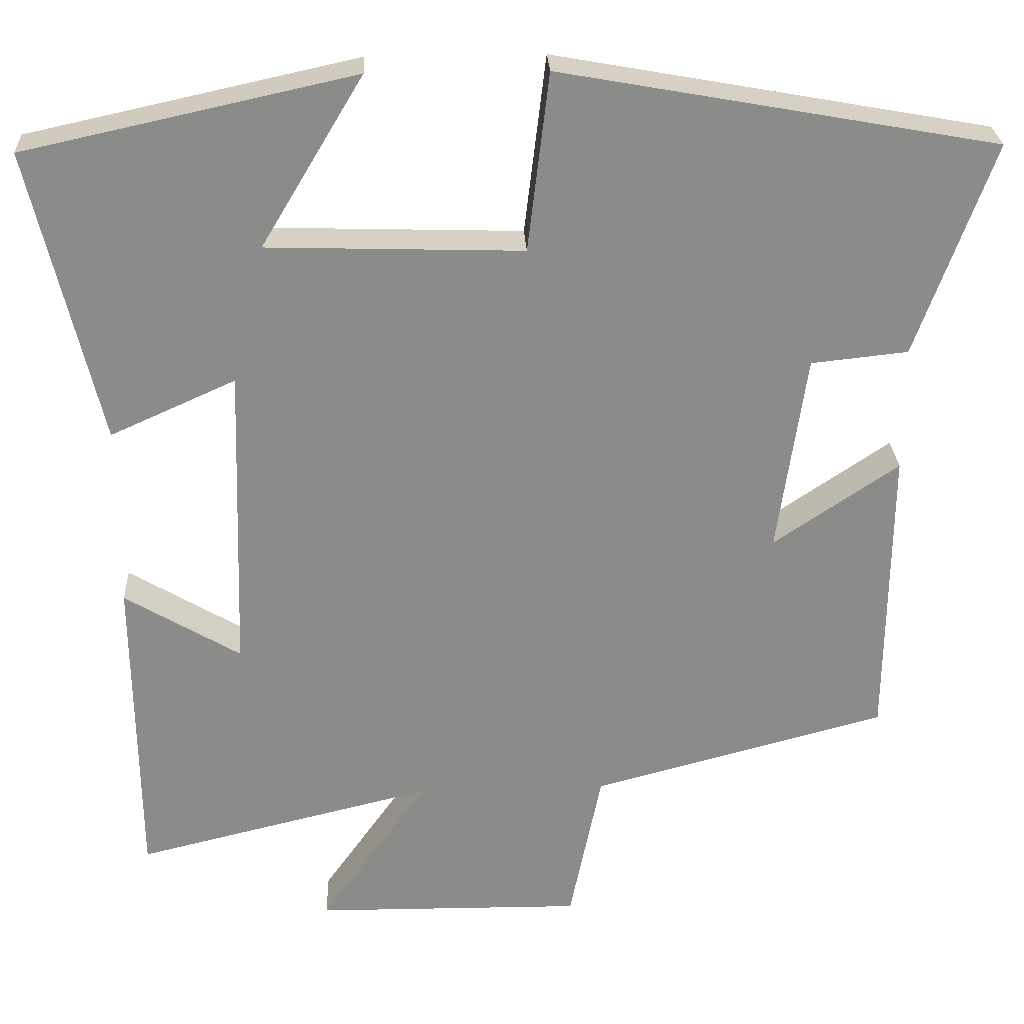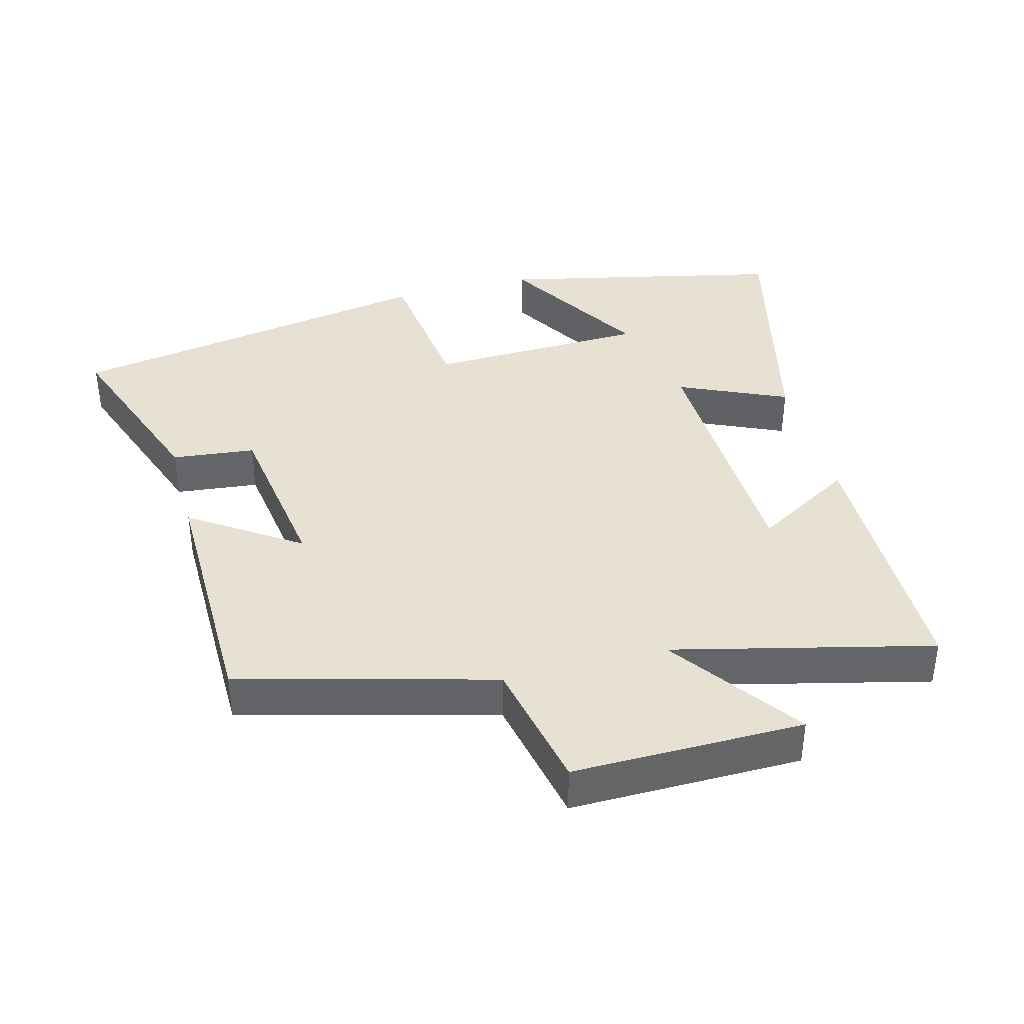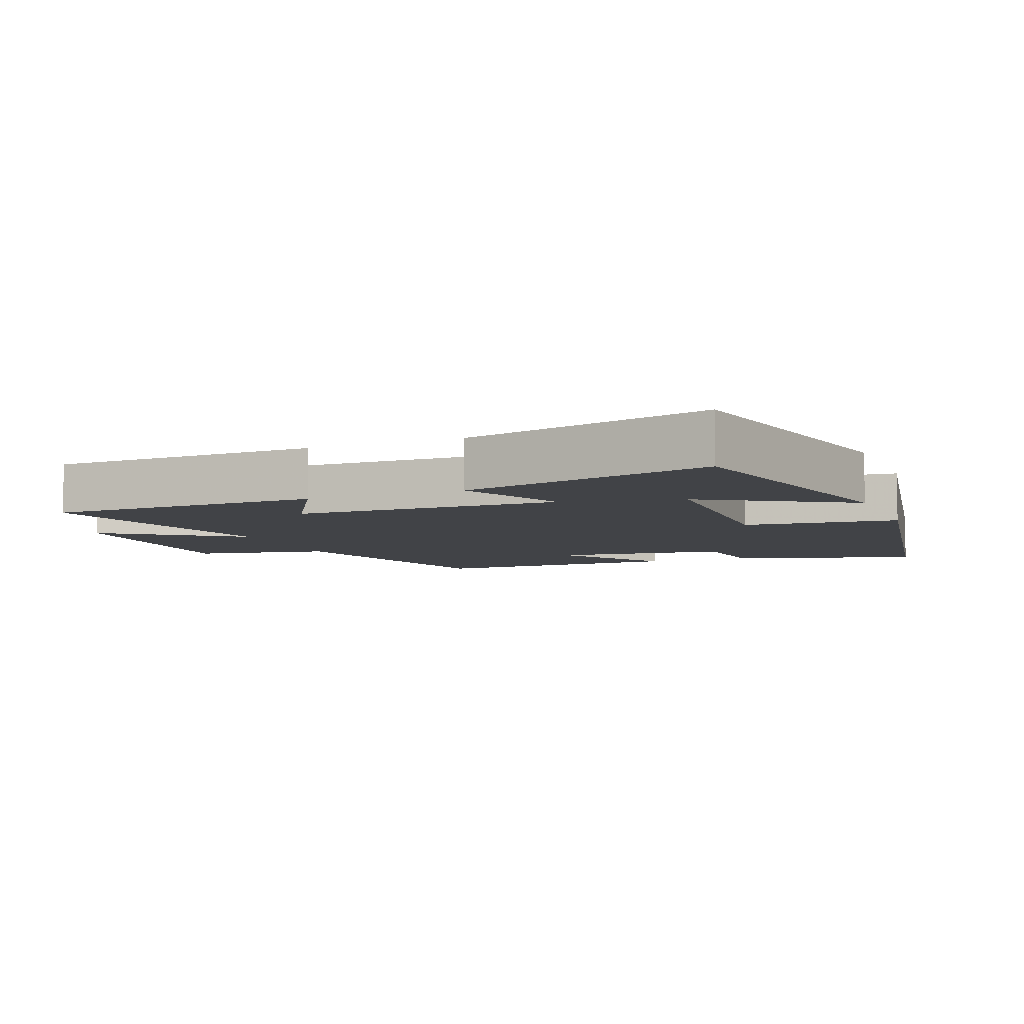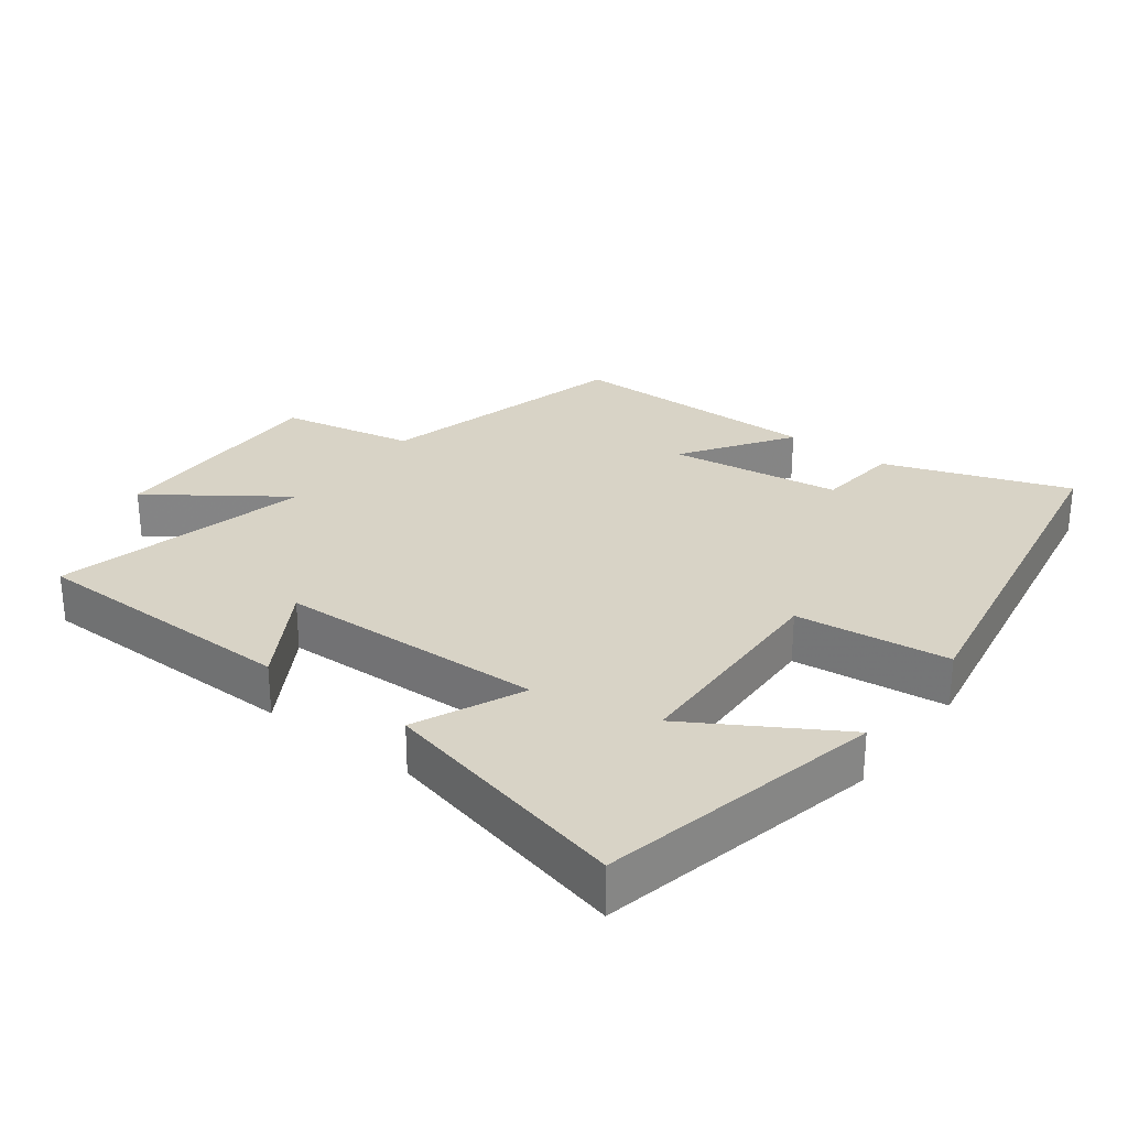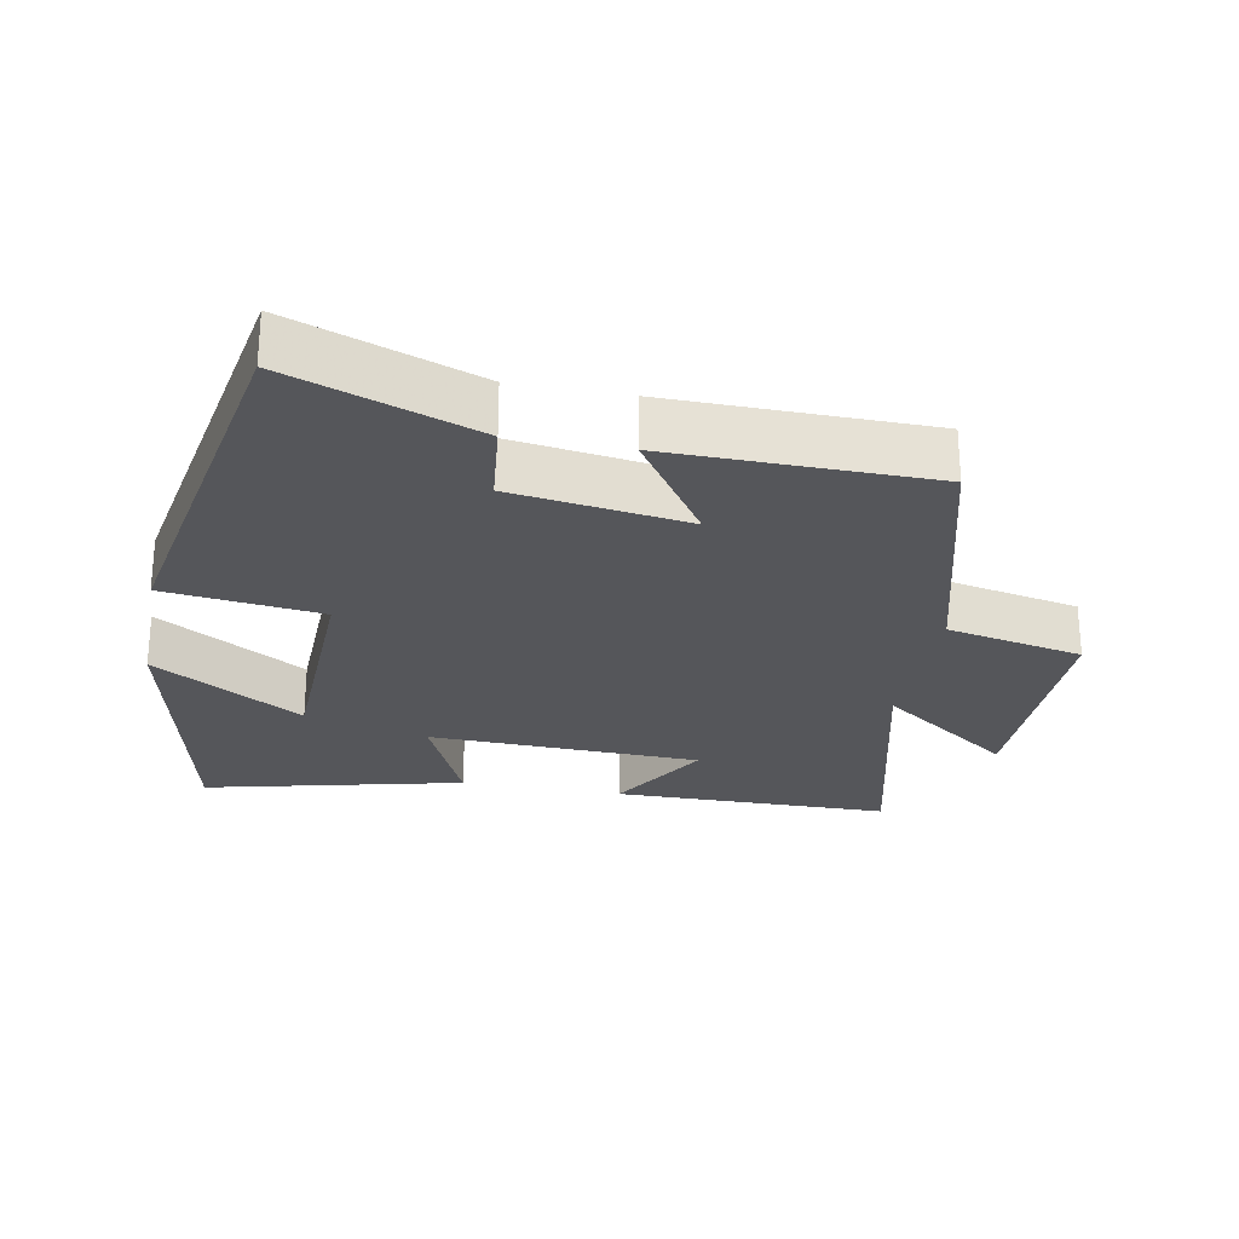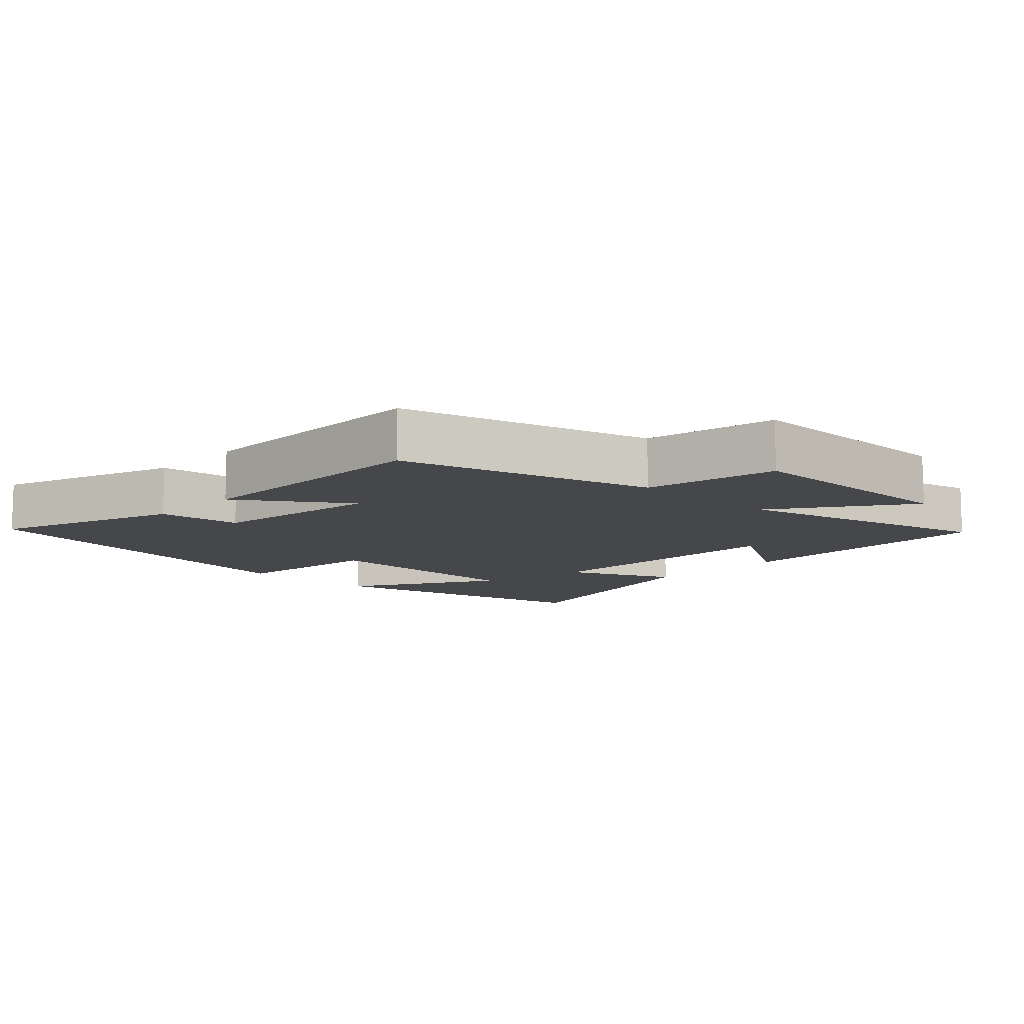
<metadata>
{"format":"obj","ext":"obj","renderer":"f3d","projection":"perspective","resolution":1024,"background":"white","views":[{"elev":26.5,"azim":-2.7,"up":"+Z"},{"elev":38.7,"azim":165.2,"up":"+Y"},{"elev":-7.0,"azim":-67.9,"up":"+Y"},{"elev":28.2,"azim":-52.9,"up":"+Y"},{"elev":-26.1,"azim":79.3,"up":"+Y"},{"elev":-10.5,"azim":136.7,"up":"+Y"}]}
</metadata>
<code>
v 0.496 0.07 -0.401
v 0.124 0.07 -0.5
v 0.084 0.07 -0.696
v -0.254 0.07 -0.692
v -0.118 0.07 -0.5
v -0.495 0.07 -0.591
v -0.5 0.07 -0.193
v -0.354 0.07 -0.28
v -0.342 0.07 0.11
v -0.5 0.07 0.039
v -0.588 0.07 0.409
v -0.172 0.07 0.5
v -0.301 0.07 0.285
v 0.021 0.07 0.275
v 0.048 0.07 0.5
v 0.597 0.07 0.401
v 0.5 0.07 0.132
v 0.378 0.07 0.119
v 0.342 0.07 -0.133
v 0.5 0.07 -0.026
v 0.496 0 -0.401
v 0.124 0 -0.5
v 0.084 0 -0.696
v -0.254 0 -0.692
v -0.118 0 -0.5
v -0.495 0 -0.591
v -0.5 0 -0.193
v -0.354 0 -0.28
v -0.342 0 0.11
v -0.5 0 0.039
v -0.588 0 0.409
v -0.172 0 0.5
v -0.301 0 0.285
v 0.021 0 0.275
v 0.048 0 0.5
v 0.597 0 0.401
v 0.5 0 0.132
v 0.378 0 0.119
v 0.342 0 -0.133
v 0.5 0 -0.026
f 19 20 1 2
f 18 19 2
f 16 17 18
f 15 16 18
f 14 15 18
f 13 14 18 2
f 10 11 12 13
f 9 10 13
f 8 9 13 2
f 5 6 7 8
f 5 8 2
f 2 3 4 5
f 22 21 40 39
f 22 39 38
f 38 37 36
f 38 36 35
f 38 35 34
f 22 38 34 33
f 33 32 31 30
f 33 30 29
f 22 33 29 28
f 28 27 26 25
f 22 28 25
f 25 24 23 22
f 1 21 22 2
f 2 22 23 3
f 3 23 24 4
f 4 24 25 5
f 5 25 26 6
f 6 26 27 7
f 7 27 28 8
f 8 28 29 9
f 9 29 30 10
f 10 30 31 11
f 11 31 32 12
f 12 32 33 13
f 13 33 34 14
f 14 34 35 15
f 15 35 36 16
f 16 36 37 17
f 17 37 38 18
f 18 38 39 19
f 19 39 40 20
f 20 40 21 1

</code>
